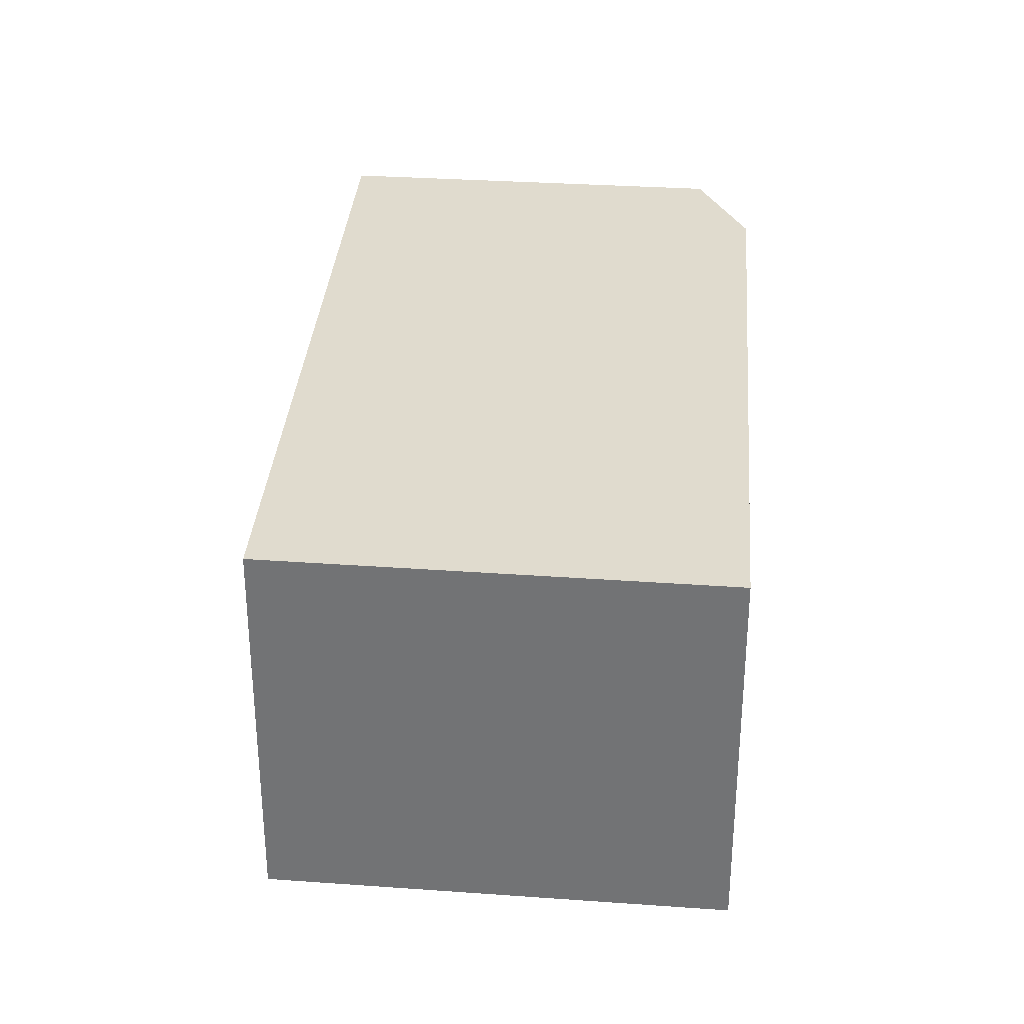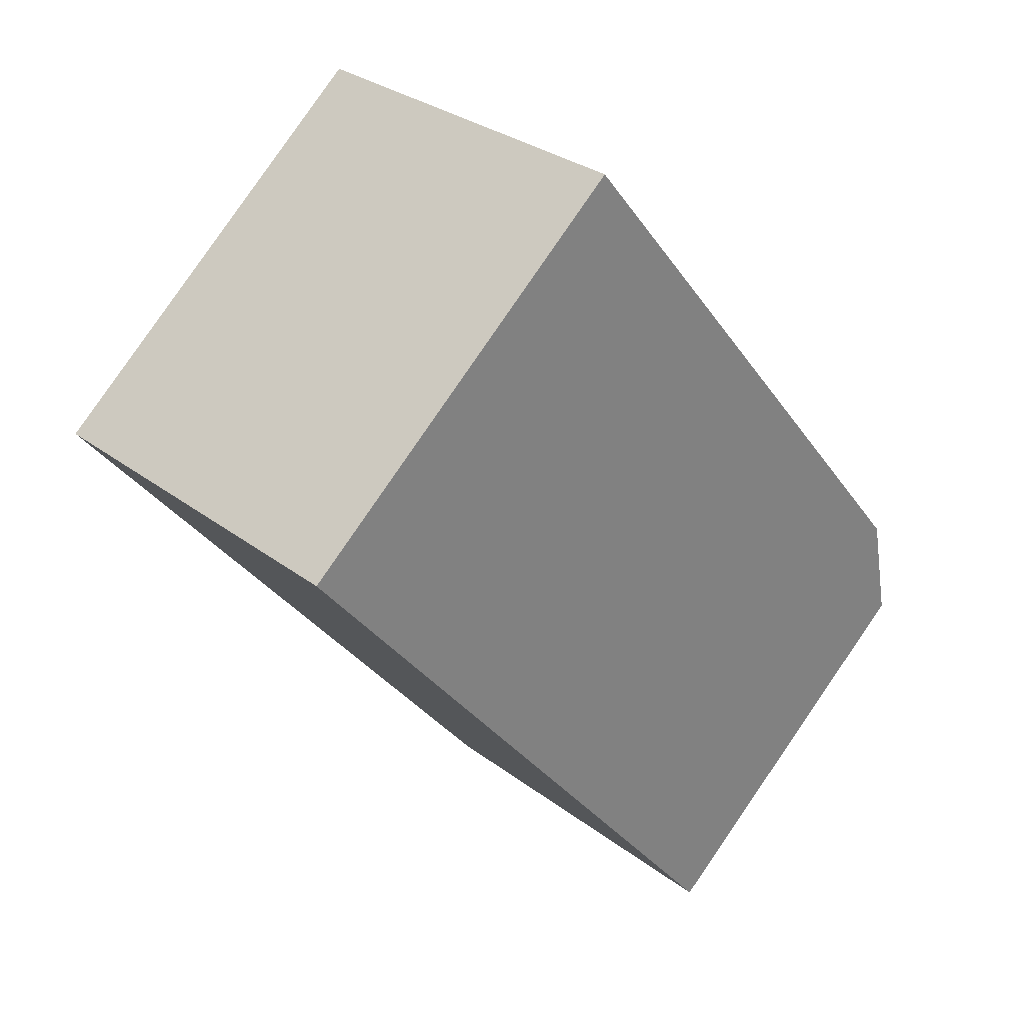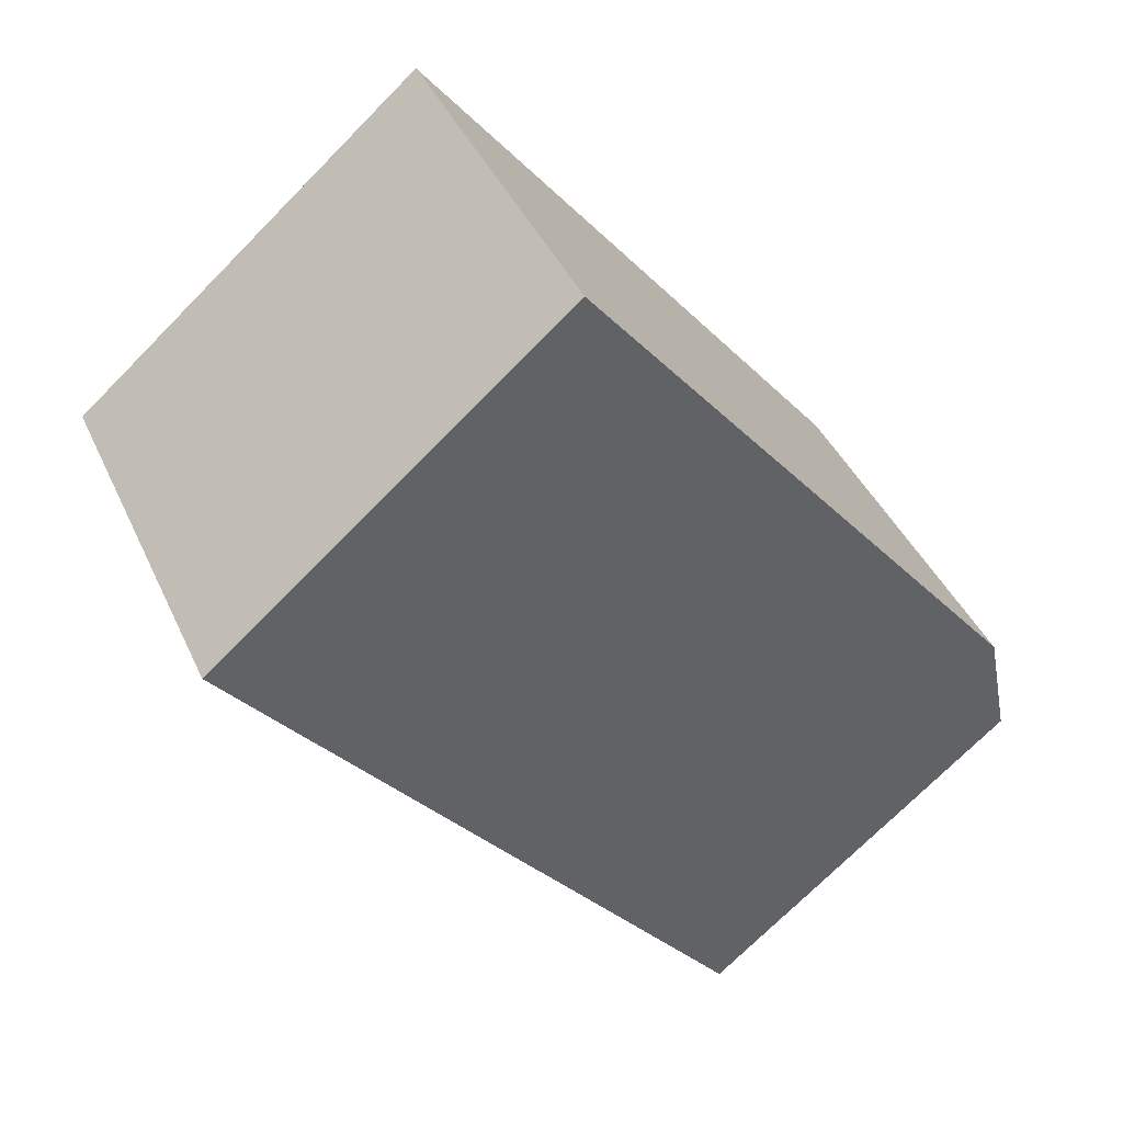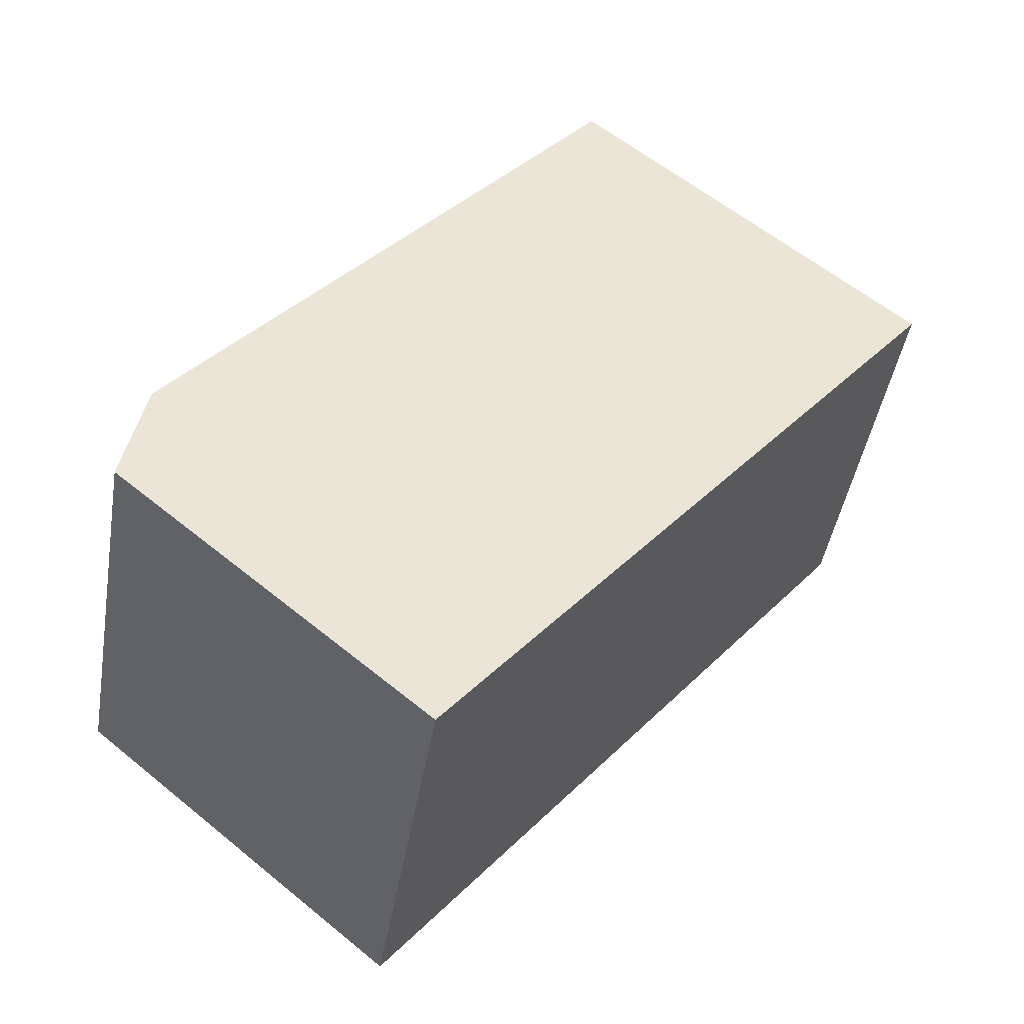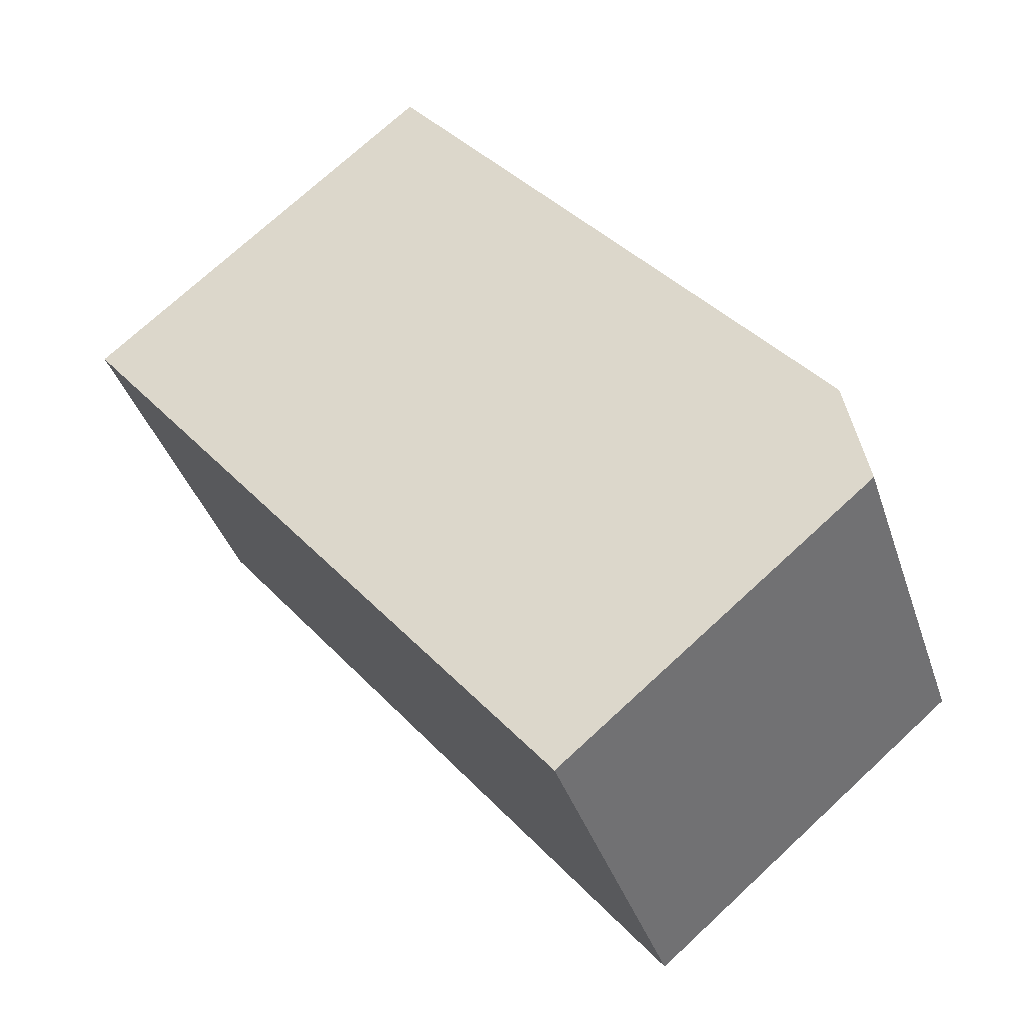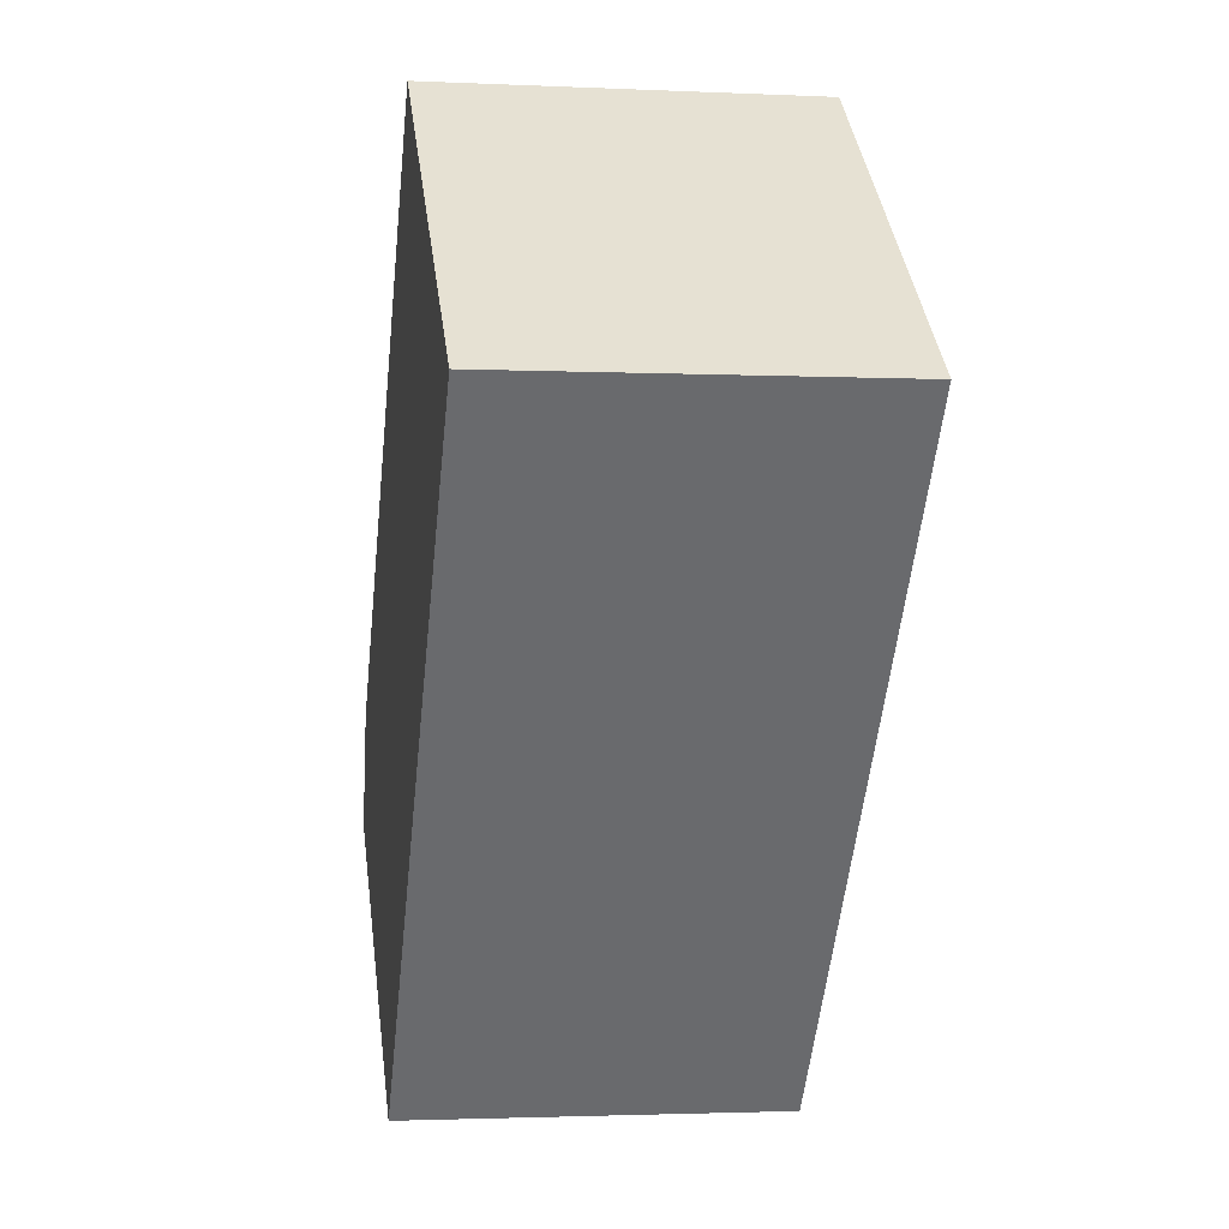
<metadata>
{"format":"obj","ext":"obj","renderer":"f3d","projection":"perspective","resolution":1024,"background":"white","views":[{"elev":33.4,"azim":-34.6,"up":"+Y"},{"elev":30.1,"azim":-42.3,"up":"+Z"},{"elev":41.4,"azim":-23.0,"up":"+Z"},{"elev":-44.8,"azim":170.5,"up":"+Z"},{"elev":-38.5,"azim":17.5,"up":"+Z"},{"elev":-2.1,"azim":-99.5,"up":"+Z"}]}
</metadata>
<code>
v  2.754 2.086 -3.393
v  4.305 2.086 -1.39
v  4.426 2.086 -1.999
v  1.88 2.086 1.593
v  0 2.086 1.277e-16
v  1.88 -9.754e-17 1.593
v  4.305 8.511e-17 -1.39
v  4.426 1.224e-16 -1.999
v  2.754 2.078e-16 -3.393
v  0 0 0
g defaultobject
f 1 2 3
f 2 1 4
f 4 1 5
f 6 2 4
f 2 6 7
f 7 3 2
f 3 7 8
f 8 1 3
f 1 8 9
f 9 5 1
f 5 9 10
f 10 4 5
f 4 10 6
f 7 9 8
f 9 7 6
f 9 6 10

</code>
